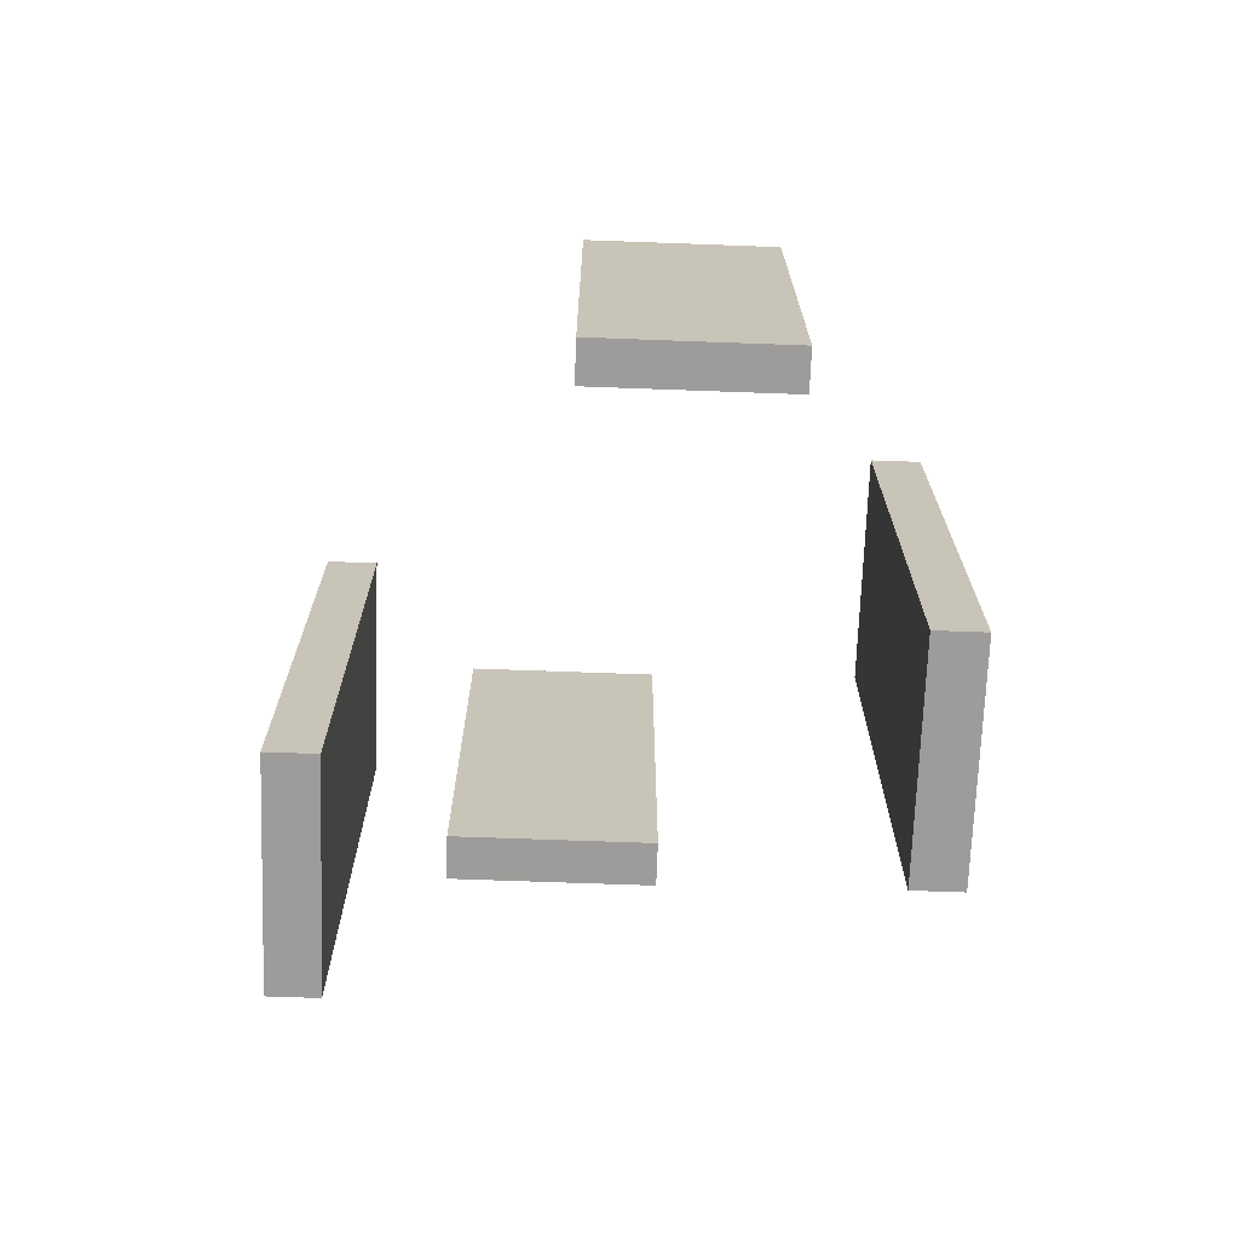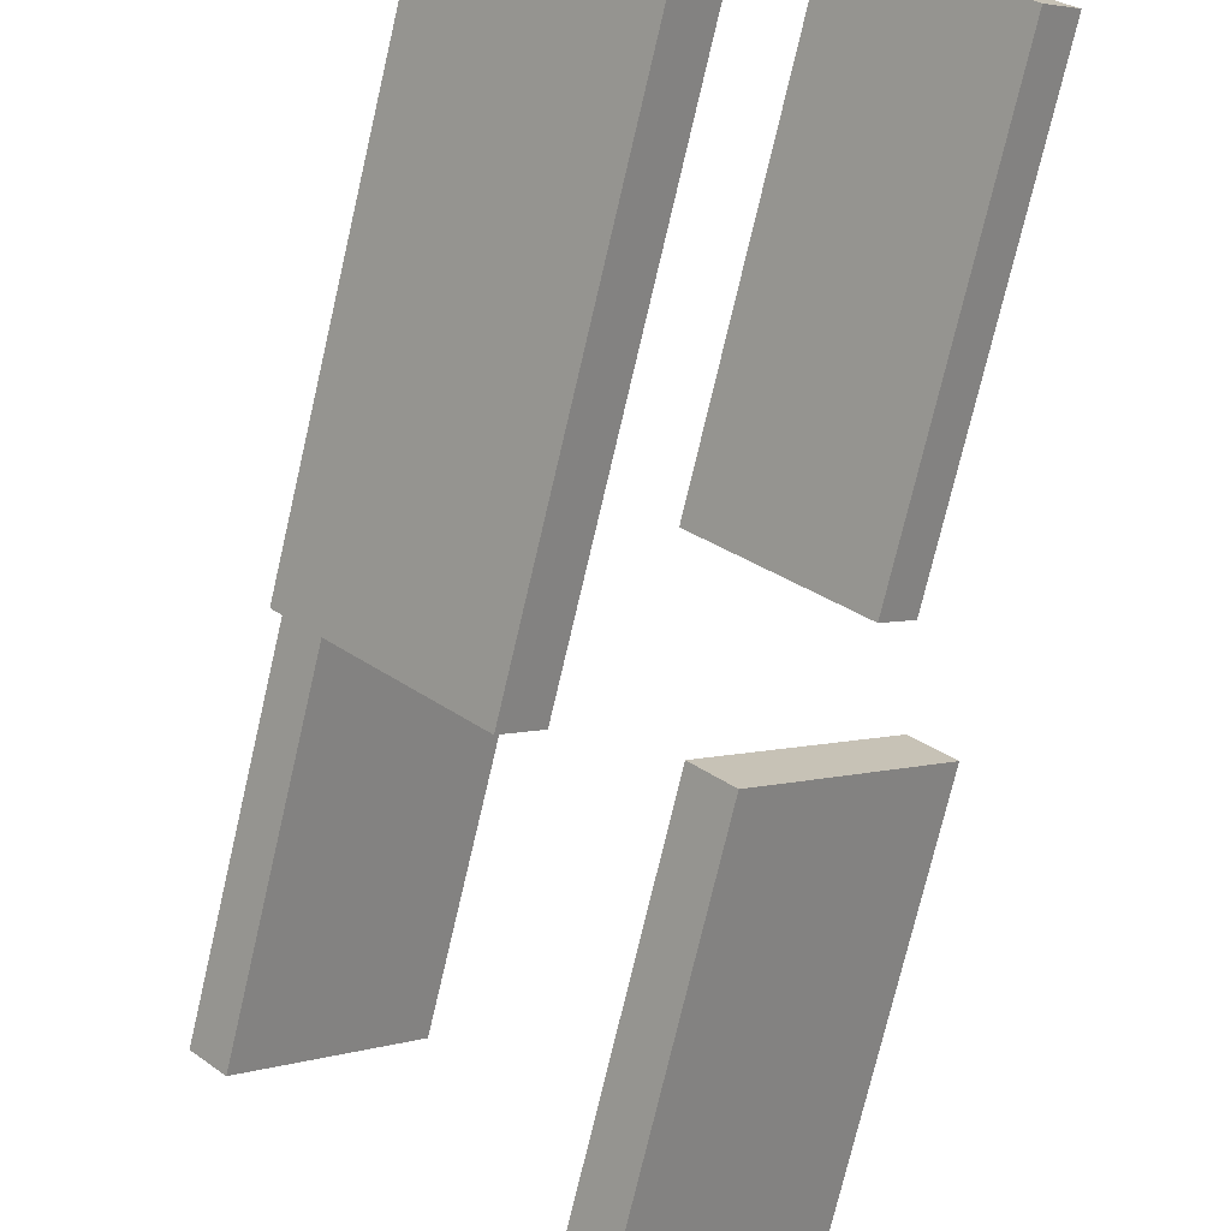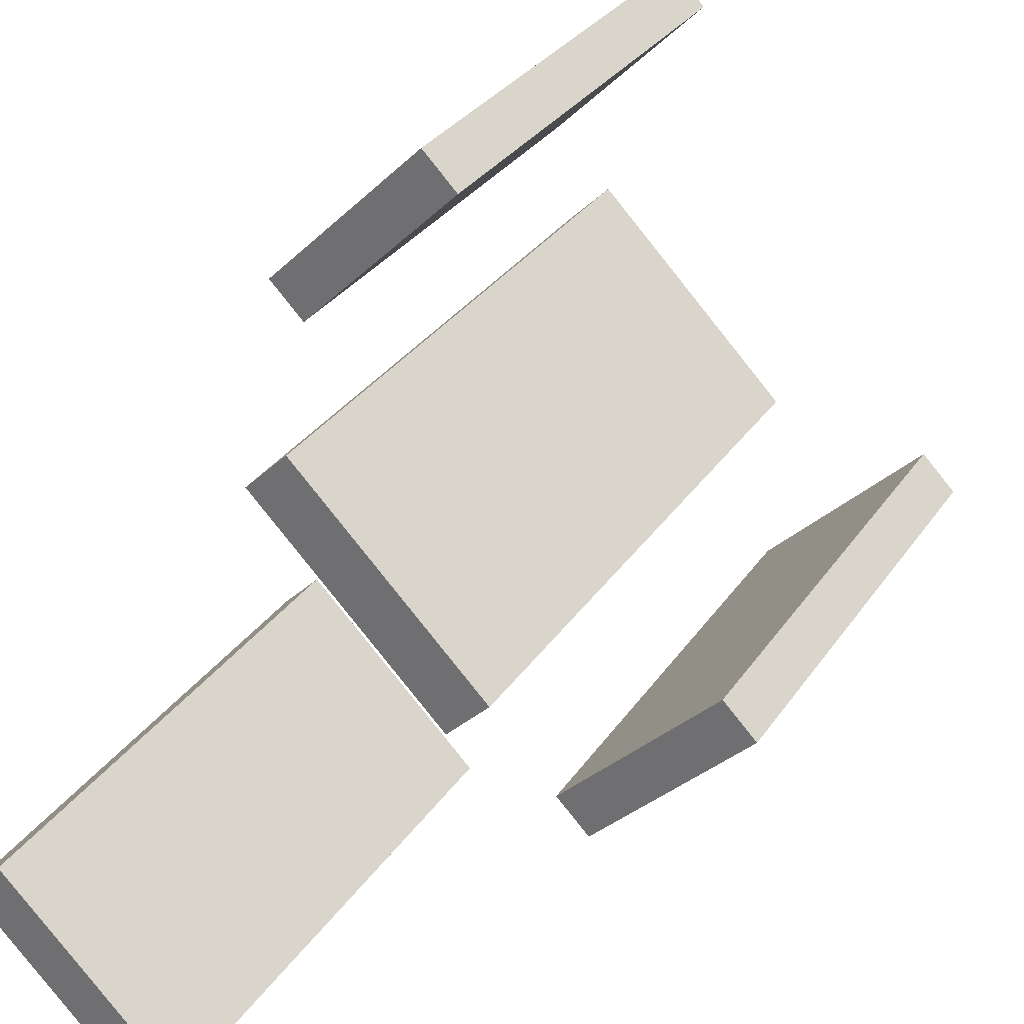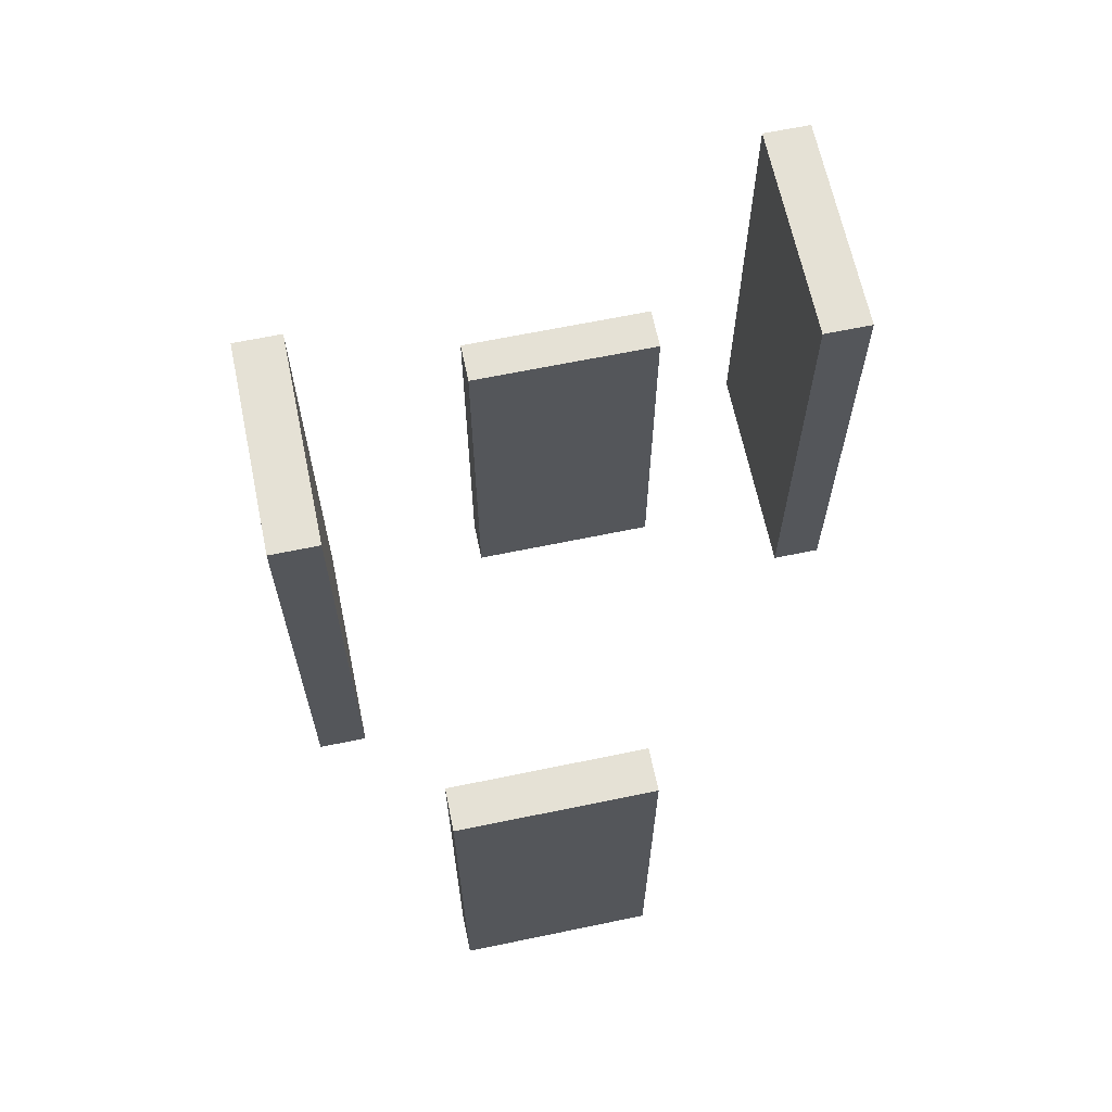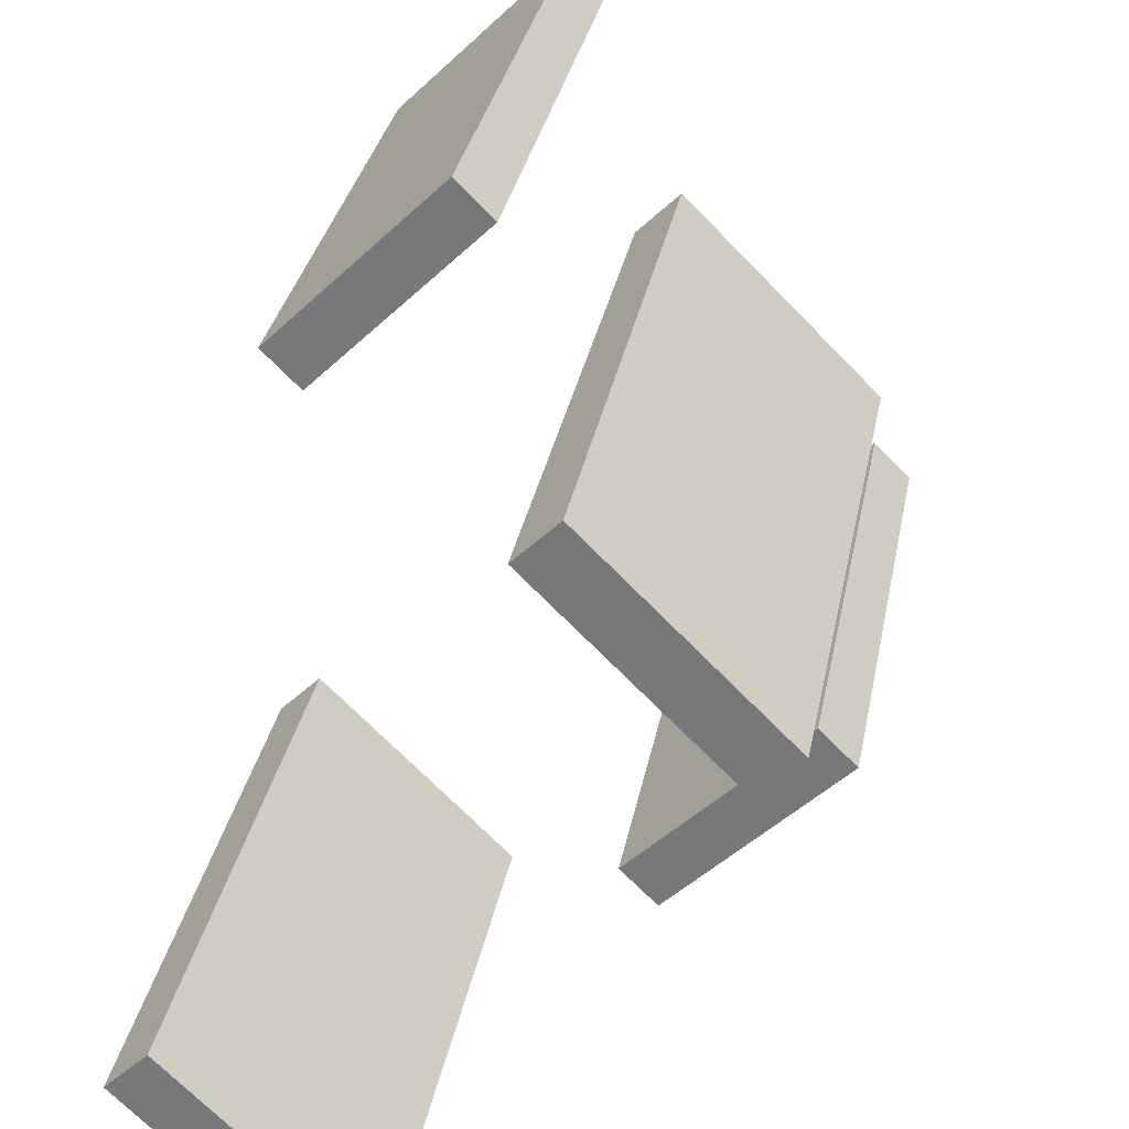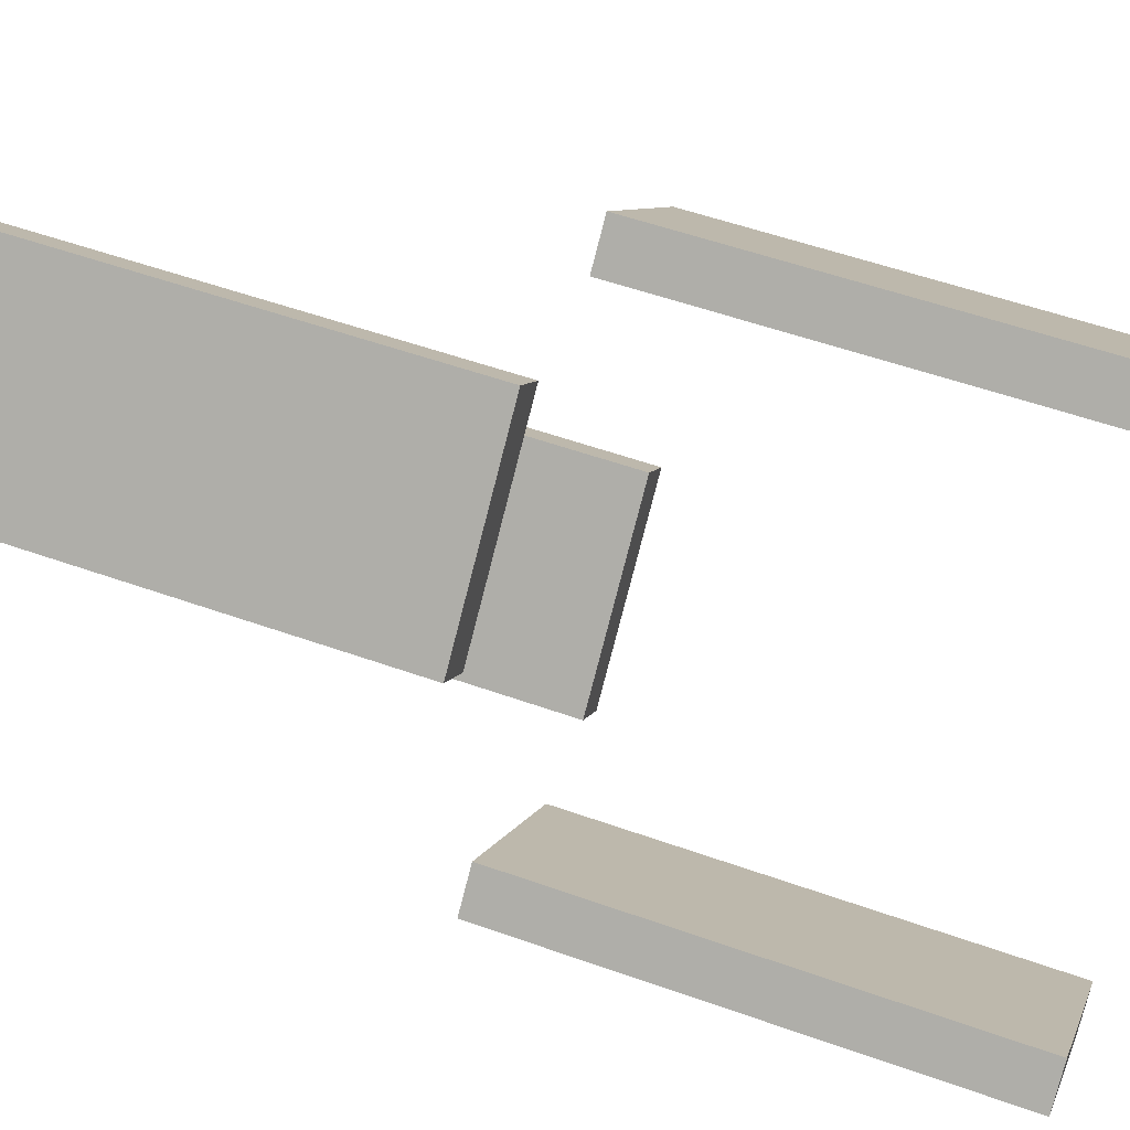
<metadata>
{"format":"obj","ext":"obj","renderer":"f3d","projection":"perspective","resolution":1024,"background":"white","views":[{"elev":-70.2,"azim":-47.1,"up":"+Z"},{"elev":-73.5,"azim":-13.1,"up":"+Y"},{"elev":31.1,"azim":28.1,"up":"+Y"},{"elev":65.0,"azim":-146.8,"up":"+Z"},{"elev":31.0,"azim":10.3,"up":"+Y"},{"elev":54.4,"azim":110.7,"up":"+Y"}]}
</metadata>
<code>
g GameObject
v -4.965 2.138 -7.188
v -1.652 -1.175 -7.188
v -5.672 1.431 -7.188
v -2.359 -1.882 -7.188
v -5.672 1.431 2.812
v -2.359 -1.882 2.812
v -4.965 2.138 2.812
v -1.652 -1.175 2.812
v -5.672 1.431 -7.188
v -2.359 -1.882 -7.188
v -5.672 1.431 2.812
v -2.359 -1.882 2.812
v -4.965 2.138 2.812
v -1.652 -1.175 -7.188
v -1.652 -1.175 2.812
v -4.965 2.138 -7.188
v -1.652 -1.175 -7.188
v -2.359 -1.882 2.812
v -1.652 -1.175 2.812
v -2.359 -1.882 -7.188
v -4.965 2.138 2.812
v -5.672 1.431 -7.188
v -4.965 2.138 -7.188
v -5.672 1.431 2.812
f 1 4 2
f 1 3 4
f 9 6 10
f 9 5 6
f 11 8 12
f 11 7 8
f 13 14 15
f 13 16 14
f 17 18 19
f 17 20 18
f 21 22 23
f 21 24 22
v 4.249 1.429 -17.19
v 0.9263 -1.894 -17.19
v 3.542 2.136 -17.19
v 0.2192 -1.187 -17.19
v 3.542 2.136 -7.188
v 0.2192 -1.187 -7.188
v 4.249 1.429 -7.188
v 0.9263 -1.894 -7.188
v 3.542 2.136 -17.19
v 0.2192 -1.187 -17.19
v 3.542 2.136 -7.188
v 0.2192 -1.187 -7.188
v 4.249 1.429 -7.188
v 0.9263 -1.894 -17.19
v 0.9263 -1.894 -7.188
v 4.249 1.429 -17.19
v 0.9263 -1.894 -17.19
v 0.2192 -1.187 -7.188
v 0.9263 -1.894 -7.188
v 0.2192 -1.187 -17.19
v 4.249 1.429 -7.188
v 3.542 2.136 -17.19
v 4.249 1.429 -17.19
v 3.542 2.136 -7.188
f 25 28 26
f 25 27 28
f 33 30 34
f 33 29 30
f 35 32 36
f 35 31 32
f 37 38 39
f 37 40 38
f 41 42 43
f 41 44 42
f 45 46 47
f 45 48 46
v -1.777 10.88 -17.19
v -5.009 7.65 -17.19
v -2.484 11.59 -17.19
v -5.716 8.357 -17.19
v -2.484 11.59 -7.188
v -5.716 8.357 -7.188
v -1.777 10.88 -7.188
v -5.009 7.65 -7.188
v -2.484 11.59 -17.19
v -5.716 8.357 -17.19
v -2.484 11.59 -7.188
v -5.716 8.357 -7.188
v -1.777 10.88 -7.188
v -5.009 7.65 -17.19
v -5.009 7.65 -7.188
v -1.777 10.88 -17.19
v -5.009 7.65 -17.19
v -5.716 8.357 -7.188
v -5.009 7.65 -7.188
v -5.716 8.357 -17.19
v -1.777 10.88 -7.188
v -2.484 11.59 -17.19
v -1.777 10.88 -17.19
v -2.484 11.59 -7.188
f 49 52 50
f 49 51 52
f 57 54 58
f 57 53 54
f 59 56 60
f 59 55 56
f 61 62 63
f 61 64 62
f 65 66 67
f 65 68 66
f 69 70 71
f 69 72 70
v 1.069 11.59 -7.188
v 4.252 8.408 -7.188
v 0.3622 10.88 -7.188
v 3.545 7.701 -7.188
v 0.3622 10.88 2.812
v 3.545 7.701 2.812
v 1.069 11.59 2.812
v 4.252 8.408 2.812
v 0.3622 10.88 -7.188
v 3.545 7.701 -7.188
v 0.3622 10.88 2.812
v 3.545 7.701 2.812
v 1.069 11.59 2.812
v 4.252 8.408 -7.188
v 4.252 8.408 2.812
v 1.069 11.59 -7.188
v 4.252 8.408 -7.188
v 3.545 7.701 2.812
v 4.252 8.408 2.812
v 3.545 7.701 -7.188
v 1.069 11.59 2.812
v 0.3622 10.88 -7.188
v 1.069 11.59 -7.188
v 0.3622 10.88 2.812
f 73 76 74
f 73 75 76
f 81 78 82
f 81 77 78
f 83 80 84
f 83 79 80
f 85 86 87
f 85 88 86
f 89 90 91
f 89 92 90
f 93 94 95
f 93 96 94

</code>
